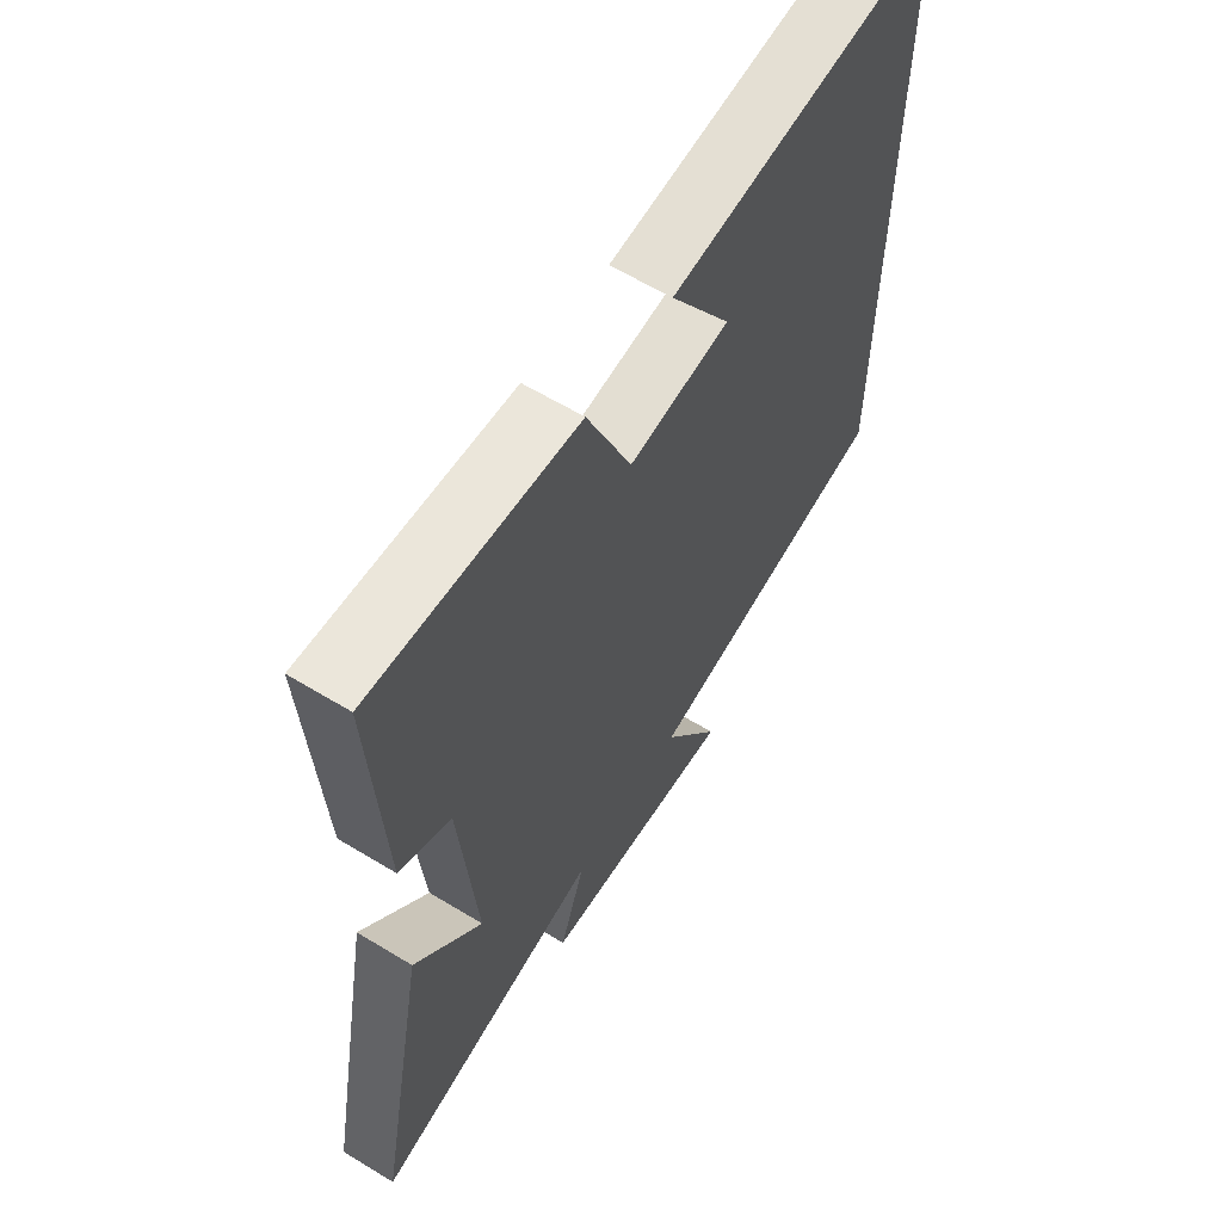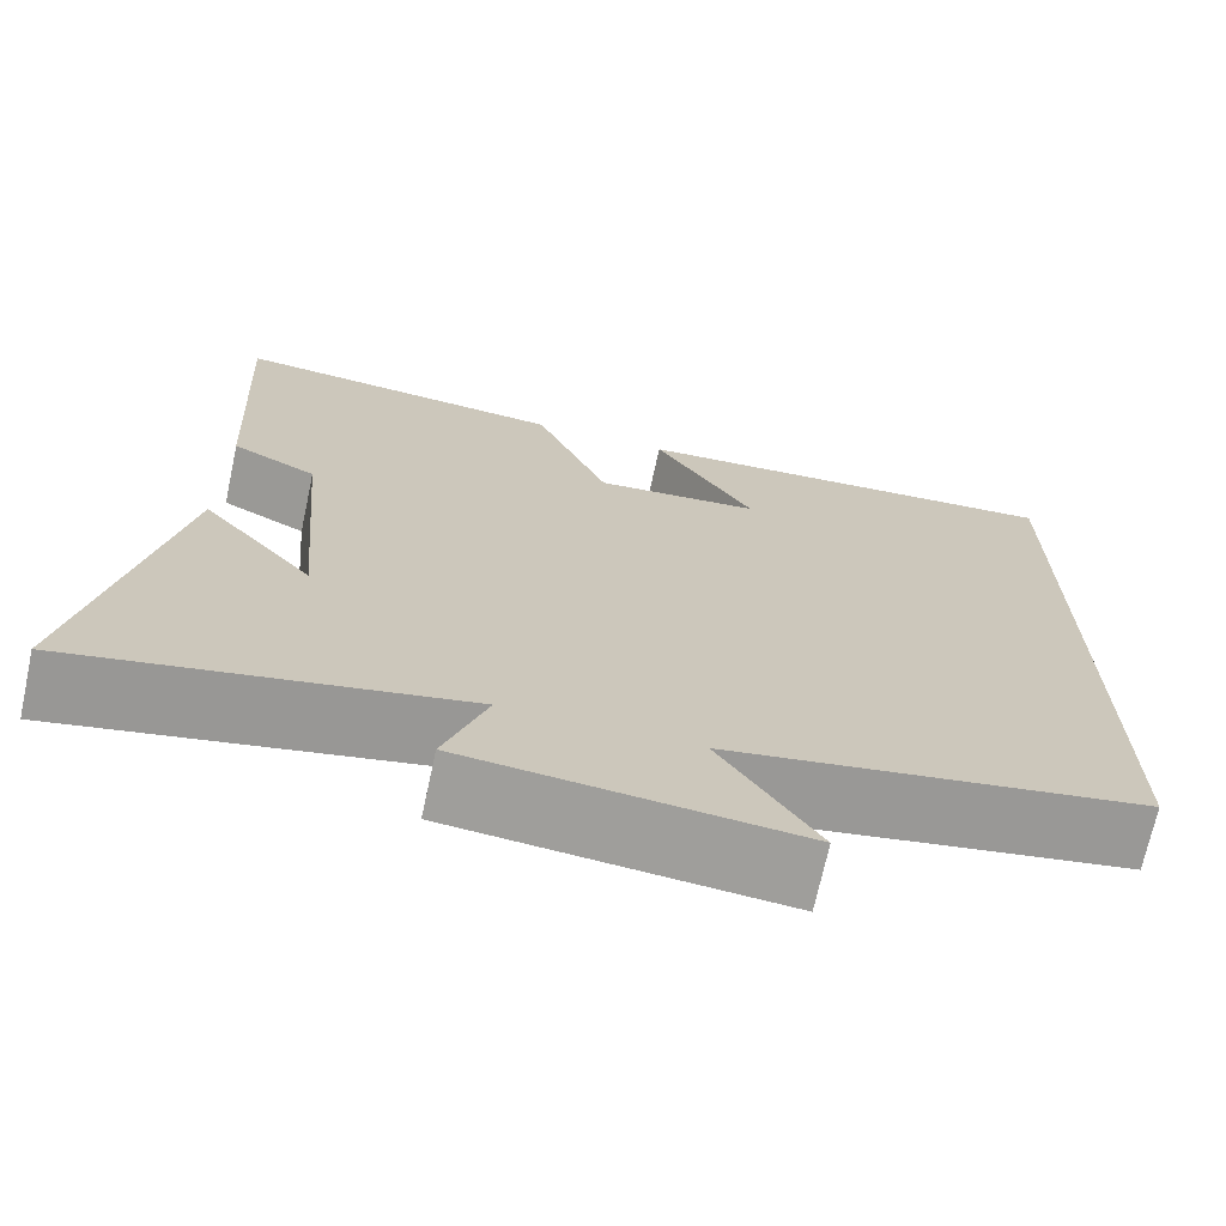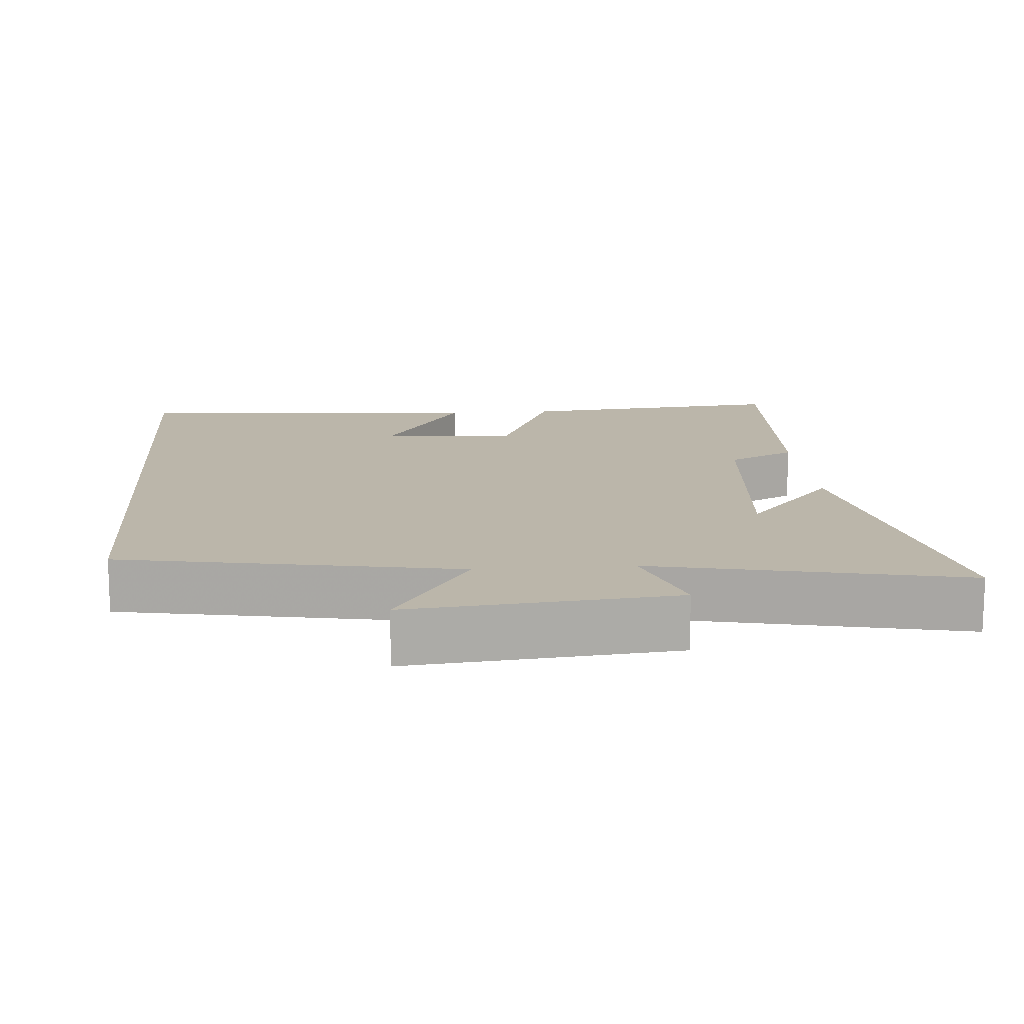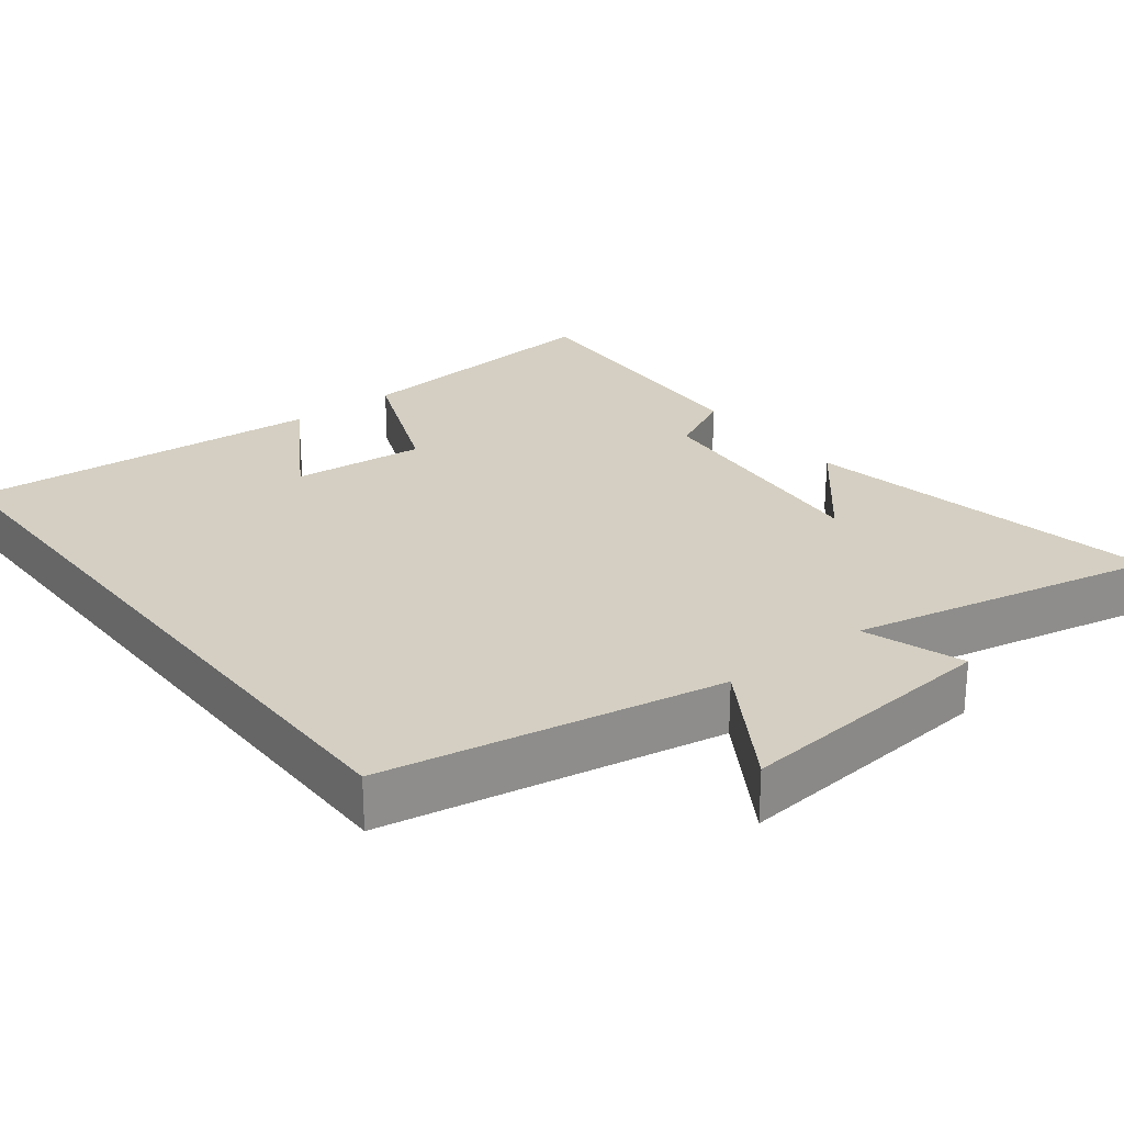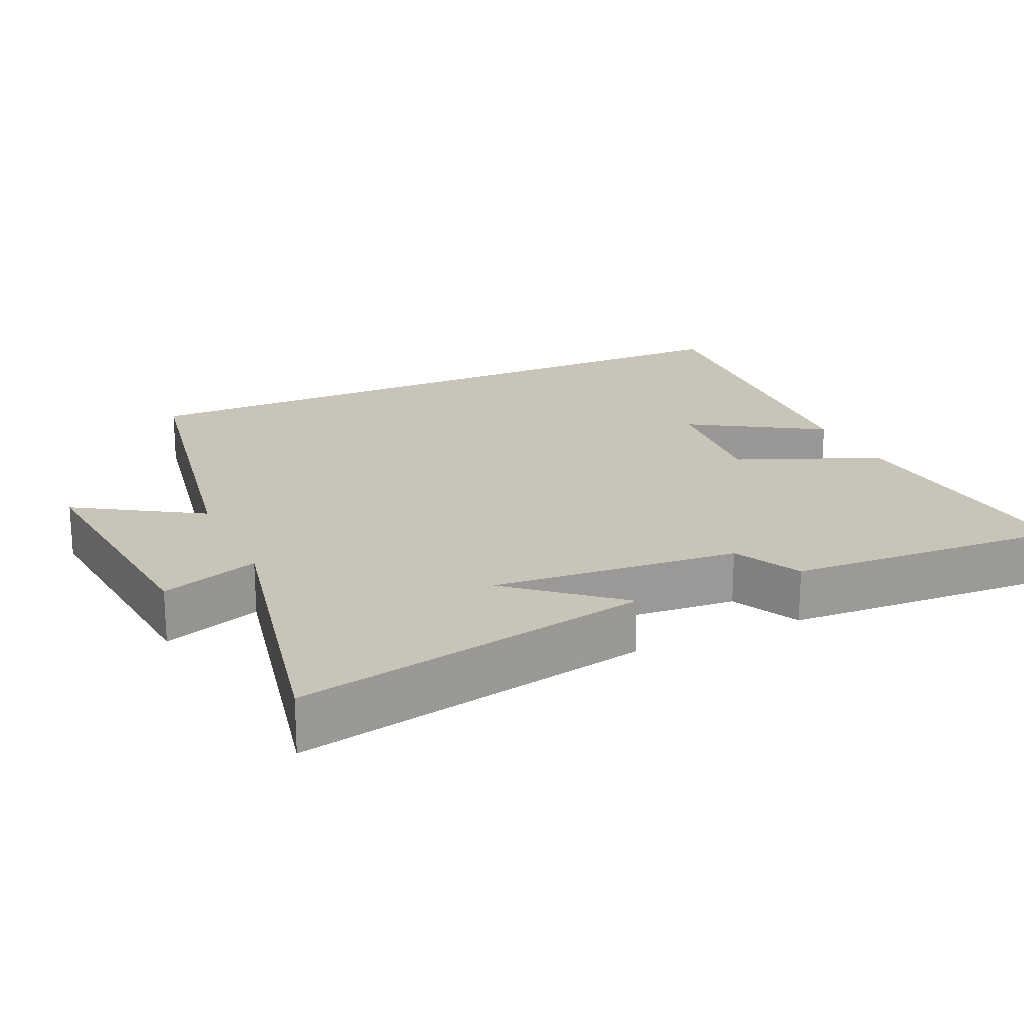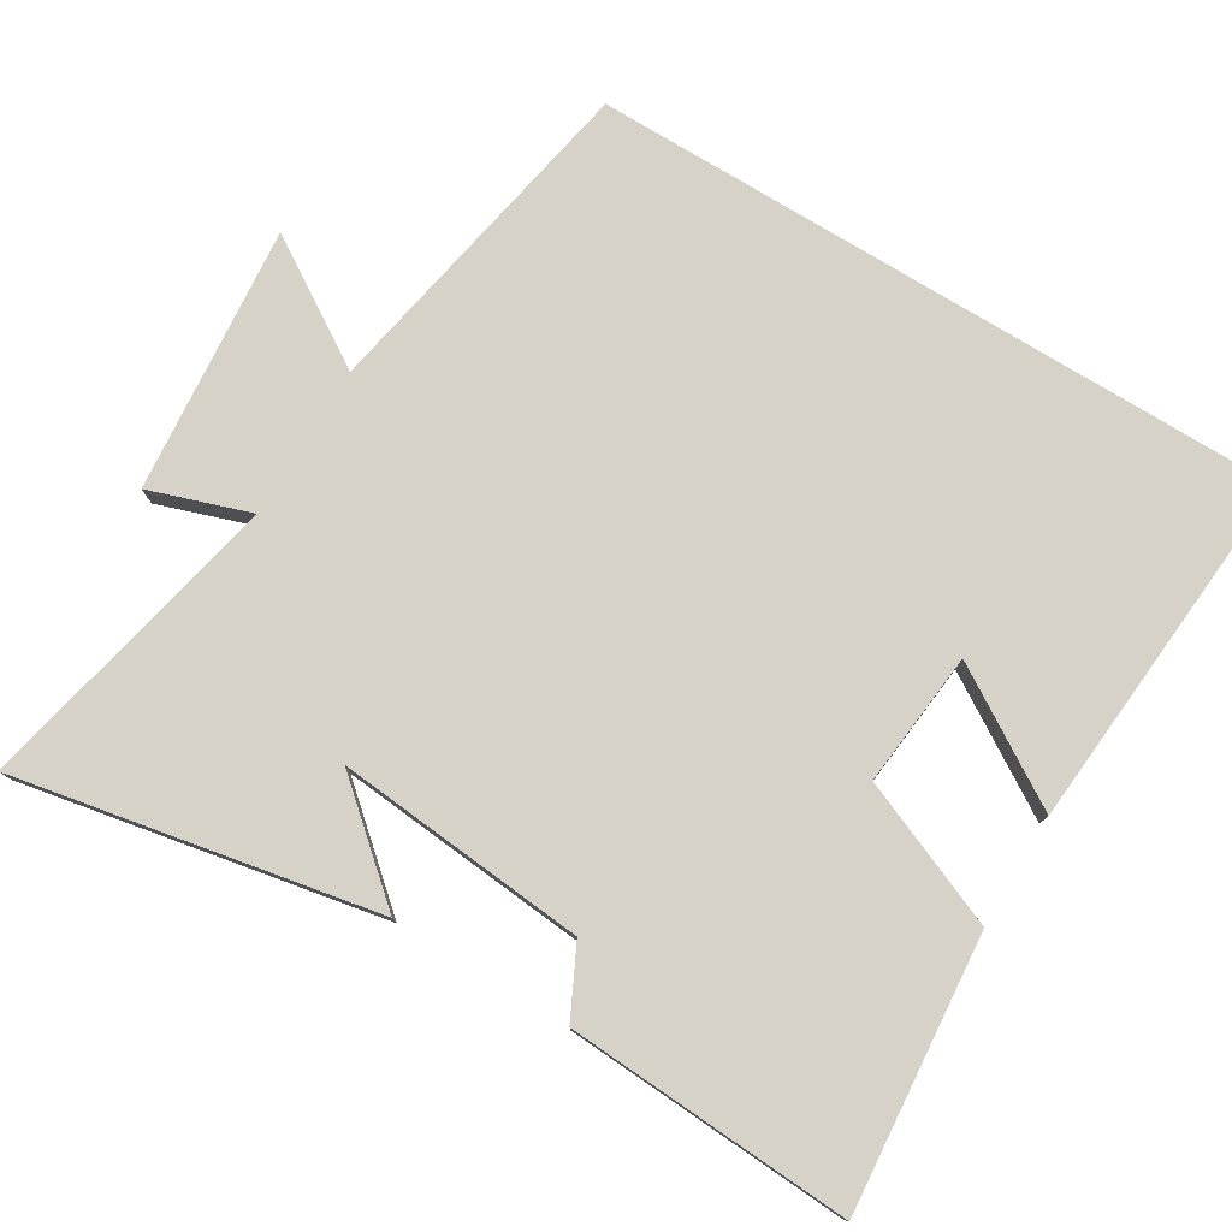
<metadata>
{"format":"obj","ext":"obj","renderer":"f3d","projection":"perspective","resolution":1024,"background":"white","views":[{"elev":61.7,"azim":-58.3,"up":"+Z"},{"elev":-70.6,"azim":-12.2,"up":"+Z"},{"elev":14.0,"azim":175.4,"up":"+Y"},{"elev":25.8,"azim":142.1,"up":"+Y"},{"elev":20.1,"azim":-114.6,"up":"+Y"},{"elev":78.0,"azim":-58.7,"up":"+Y"}]}
</metadata>
<code>
v 0.5 0.07 -0.415
v 0.038 0.07 -0.5
v 0.145 0.07 -0.671
v -0.219 0.07 -0.637
v -0.172 0.07 -0.5
v -0.596 0.07 -0.591
v -0.5 0.07 -0.099
v -0.376 0.07 -0.244
v -0.406 0.07 0.098
v -0.5 0.07 0.145
v -0.521 0.07 0.534
v -0.149 0.07 0.5
v -0.067 0.07 0.301
v 0.117 0.07 0.319
v 0.005 0.07 0.5
v 0.5 0.07 0.538
v 0.5 0 -0.415
v 0.038 0 -0.5
v 0.145 0 -0.671
v -0.219 0 -0.637
v -0.172 0 -0.5
v -0.596 0 -0.591
v -0.5 0 -0.099
v -0.376 0 -0.244
v -0.406 0 0.098
v -0.5 0 0.145
v -0.521 0 0.534
v -0.149 0 0.5
v -0.067 0 0.301
v 0.117 0 0.319
v 0.005 0 0.5
v 0.5 0 0.538
f 14 15 16
f 14 16 1 2
f 13 14 2
f 12 13 2
f 9 10 11 12
f 8 9 12 2
f 5 6 7 8
f 5 8 2 3
f 3 4 5
f 32 31 30
f 18 17 32 30
f 18 30 29
f 18 29 28
f 28 27 26 25
f 18 28 25 24
f 24 23 22 21
f 19 18 24 21
f 21 20 19
f 1 17 18 2
f 2 18 19 3
f 3 19 20 4
f 4 20 21 5
f 5 21 22 6
f 6 22 23 7
f 7 23 24 8
f 8 24 25 9
f 9 25 26 10
f 10 26 27 11
f 11 27 28 12
f 12 28 29 13
f 13 29 30 14
f 14 30 31 15
f 15 31 32 16
f 16 32 17 1

</code>
